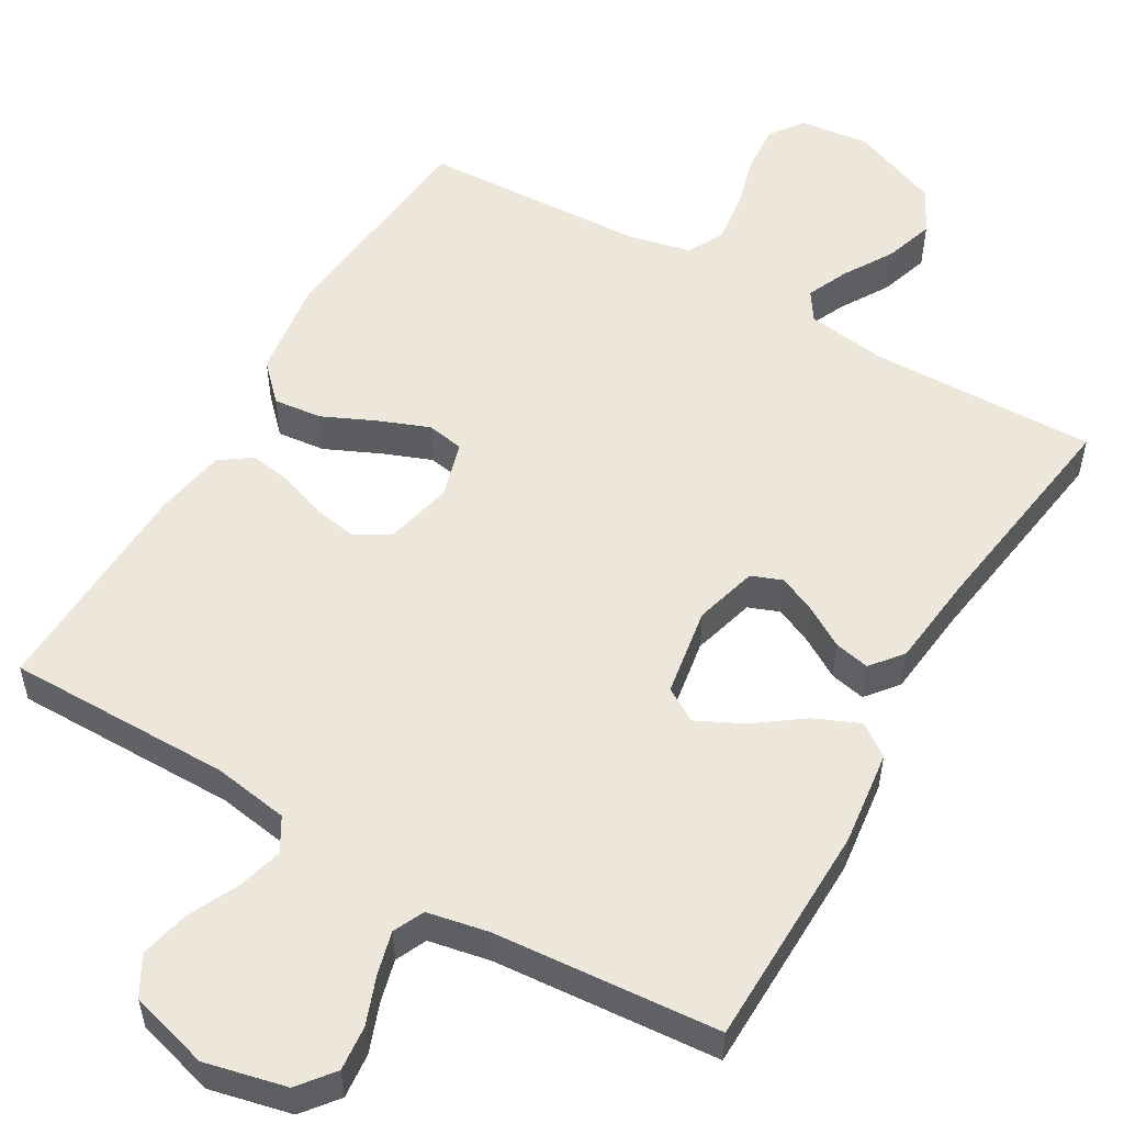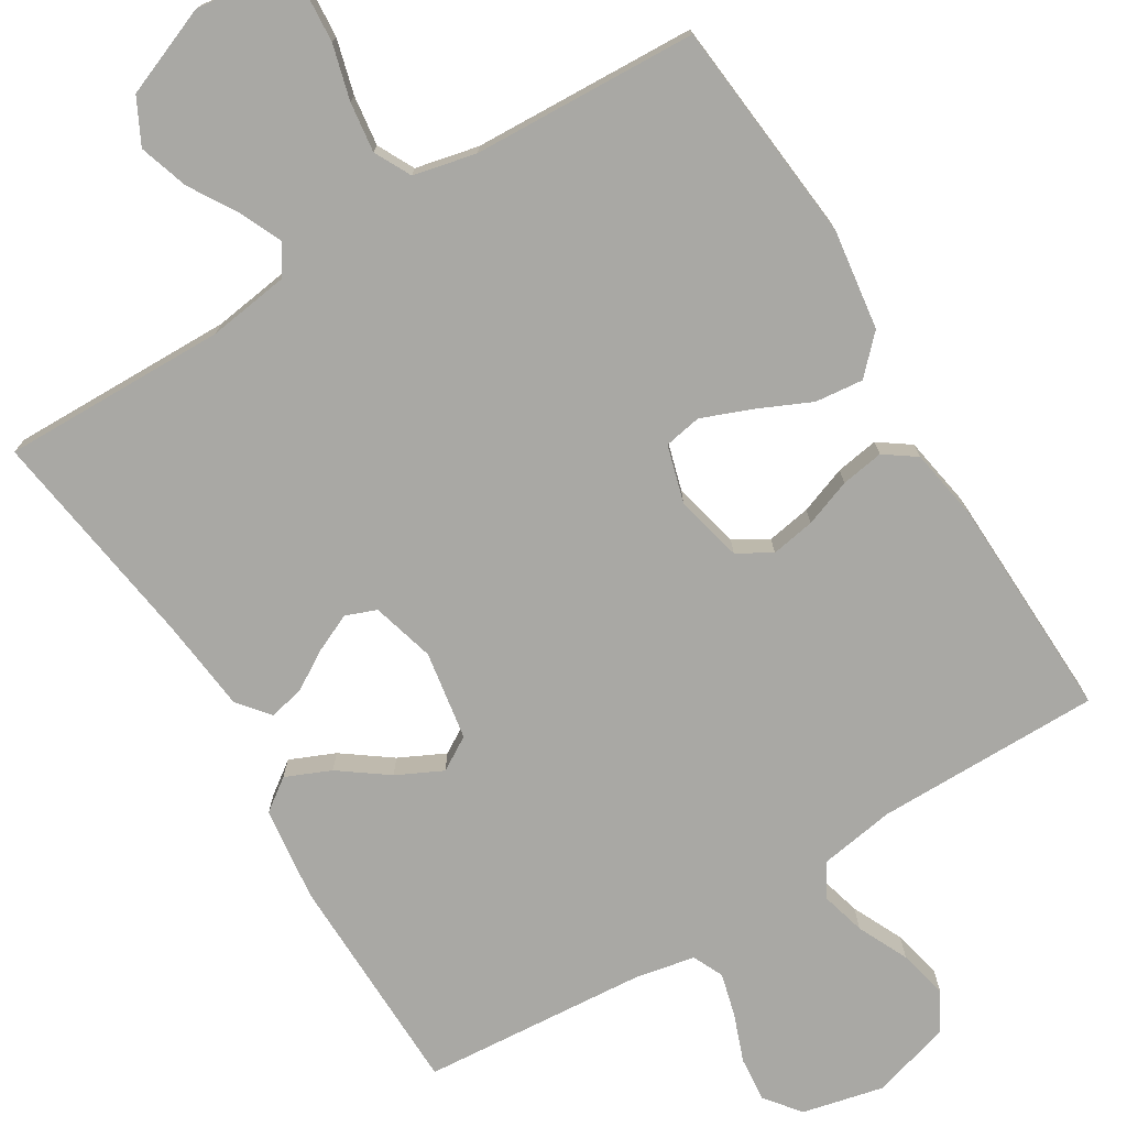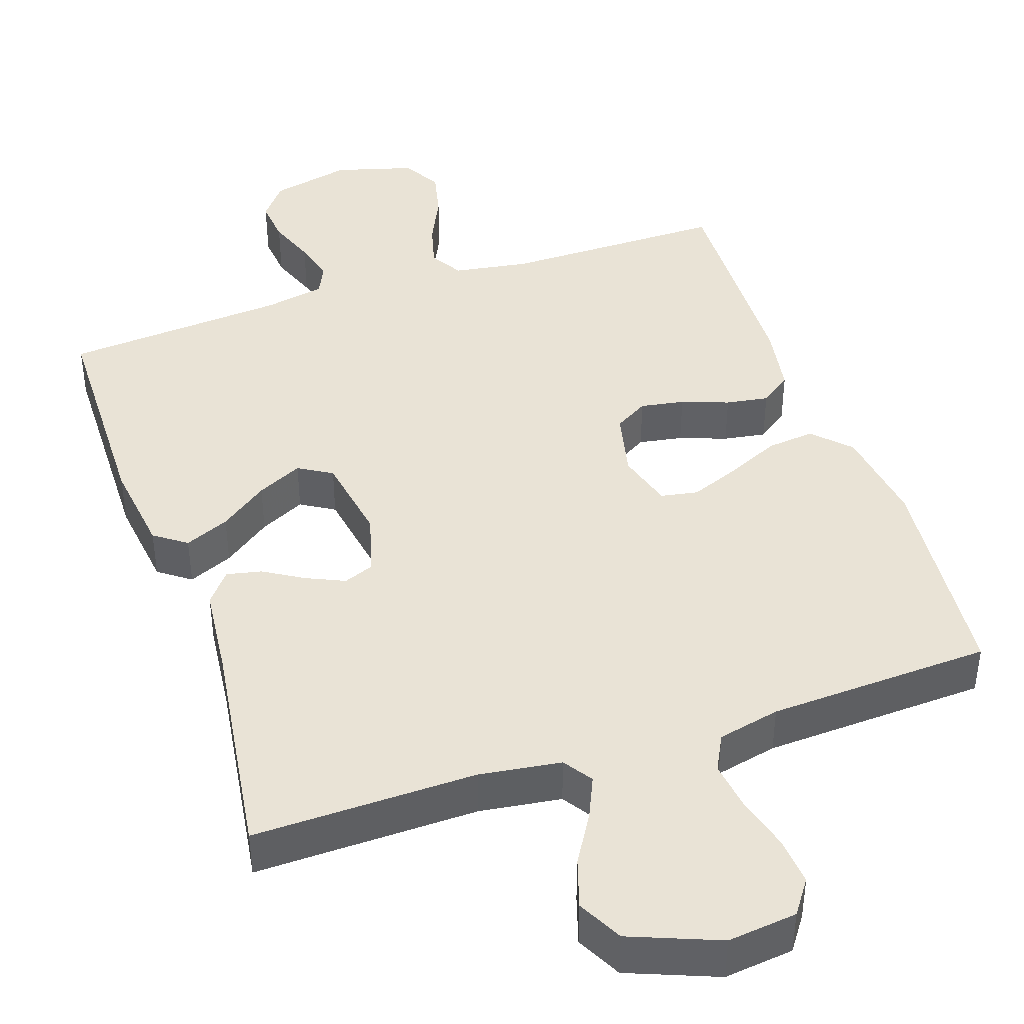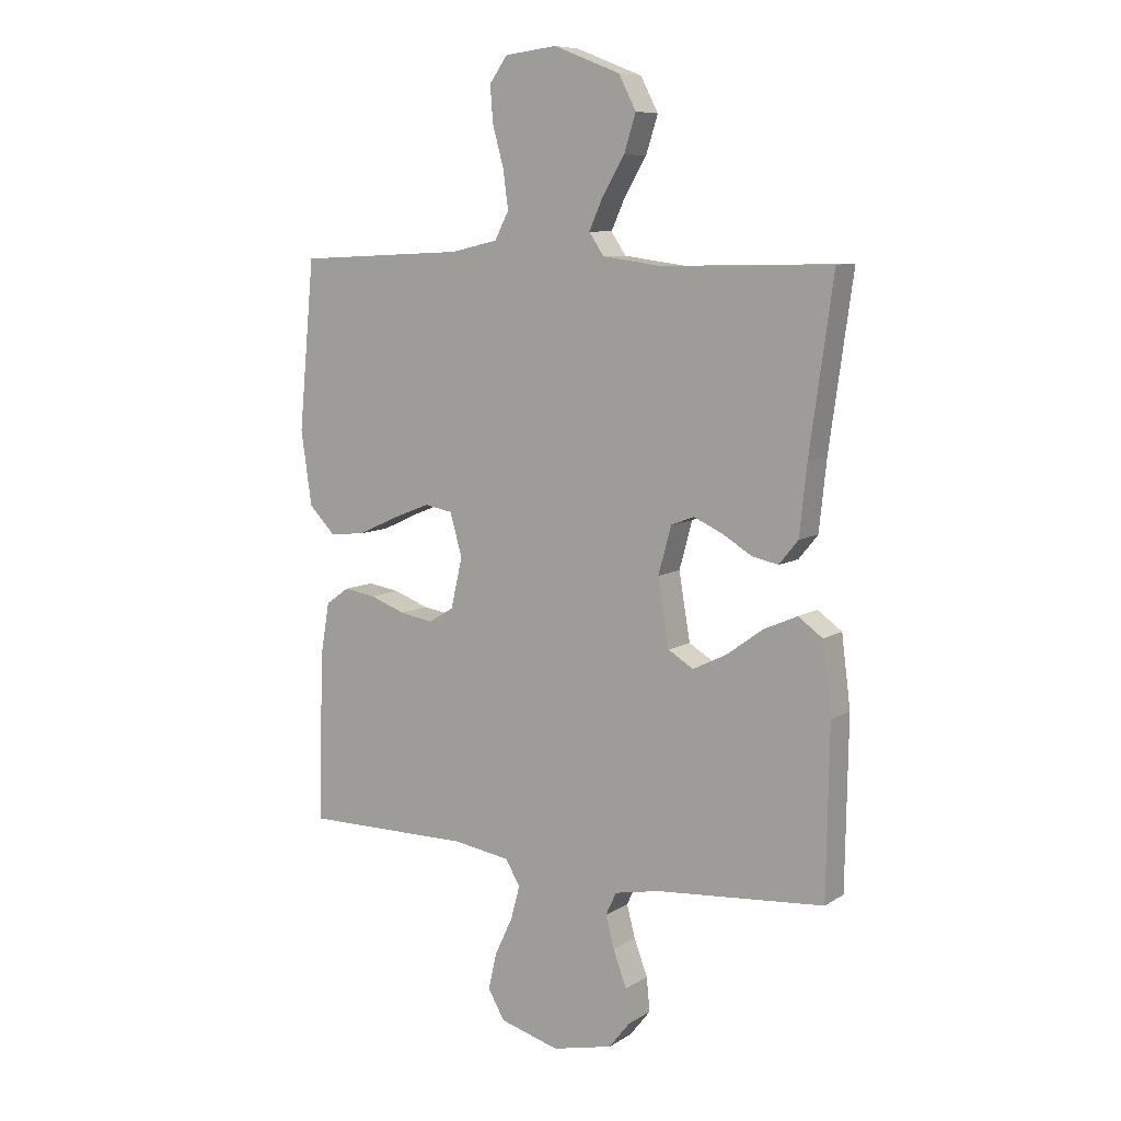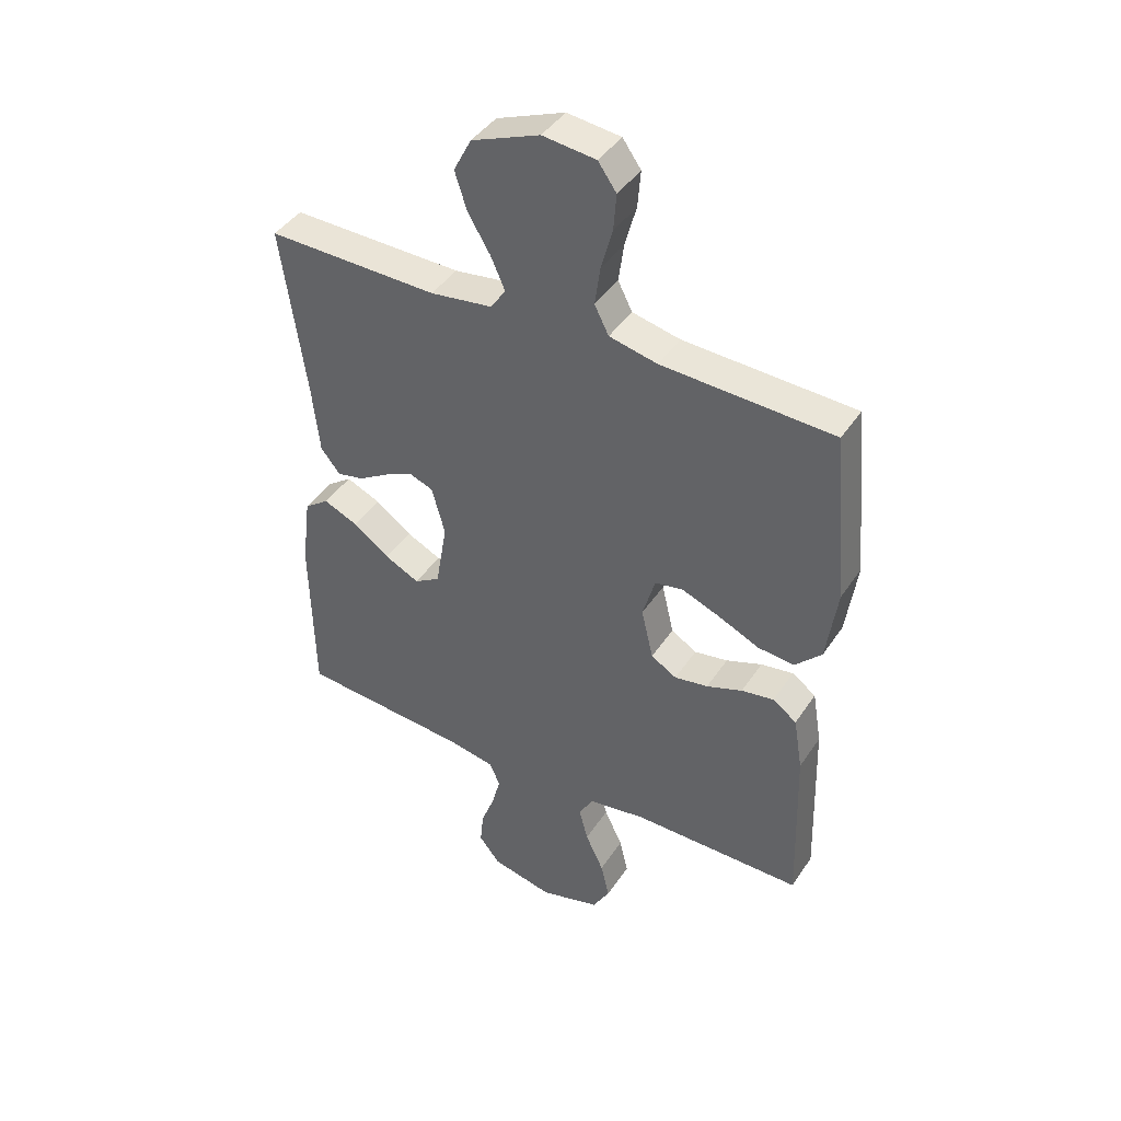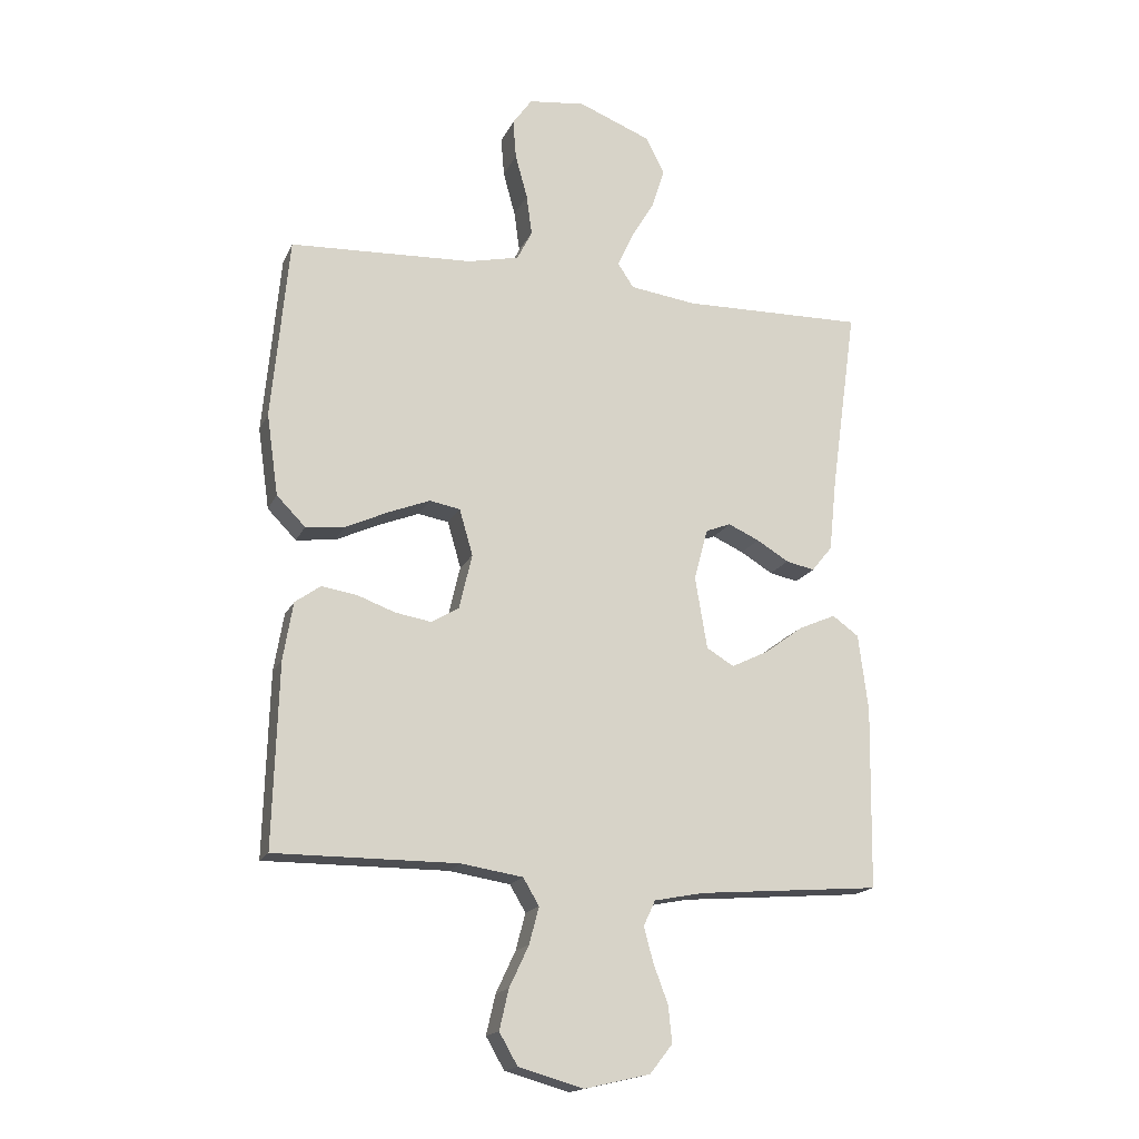
<metadata>
{"format":"obj","ext":"obj","renderer":"f3d","projection":"perspective","resolution":1024,"background":"white","views":[{"elev":53.9,"azim":-149.7,"up":"+Y"},{"elev":-74.9,"azim":31.5,"up":"+Y"},{"elev":42.3,"azim":-18.7,"up":"+Y"},{"elev":8.5,"azim":-148.0,"up":"+Z"},{"elev":42.5,"azim":30.9,"up":"+Z"},{"elev":-17.2,"azim":161.4,"up":"+Z"}]}
</metadata>
<code>
v -0.5 0.07 -0.5
v -0.505 0.07 -0.2
v -0.489 0.07 -0.074
v -0.446 0.07 -0.043
v -0.386 0.07 -0.069
v -0.322 0.07 -0.116
v -0.261 0.07 -0.146
v -0.216 0.07 -0.119
v -0.196 0.07 0
v -0.219 0.07 0.084
v -0.26 0.07 0.1
v -0.311 0.07 0.077
v -0.364 0.07 0.045
v -0.411 0.07 0.035
v -0.445 0.07 0.077
v -0.458 0.07 0.2
v -0.5 0.07 0.5
v -0.2 0.07 0.494
v -0.091 0.07 0.509
v -0.065 0.07 0.548
v -0.09 0.07 0.604
v -0.129 0.07 0.669
v -0.15 0.07 0.735
v -0.119 0.07 0.795
v 0 0.07 0.842
v 0.093 0.07 0.831
v 0.125 0.07 0.786
v 0.12 0.07 0.722
v 0.1 0.07 0.649
v 0.091 0.07 0.582
v 0.116 0.07 0.533
v 0.2 0.07 0.514
v 0.5 0.07 0.5
v 0.528 0.07 0.2
v 0.509 0.07 0.067
v 0.462 0.07 0.019
v 0.398 0.07 0.026
v 0.326 0.07 0.059
v 0.26 0.07 0.085
v 0.21 0.07 0.076
v 0.188 0.07 0
v 0.209 0.07 -0.09
v 0.254 0.07 -0.117
v 0.313 0.07 -0.107
v 0.376 0.07 -0.084
v 0.433 0.07 -0.075
v 0.475 0.07 -0.105
v 0.491 0.07 -0.2
v 0.5 0.07 -0.5
v 0.2 0.07 -0.499
v 0.099 0.07 -0.515
v 0.073 0.07 -0.559
v 0.089 0.07 -0.619
v 0.121 0.07 -0.687
v 0.136 0.07 -0.752
v 0.106 0.07 -0.804
v 0 0.07 -0.834
v -0.108 0.07 -0.809
v -0.145 0.07 -0.762
v -0.139 0.07 -0.702
v -0.115 0.07 -0.638
v -0.1 0.07 -0.581
v -0.119 0.07 -0.54
v -0.2 0.07 -0.524
v -0.5 0 -0.5
v -0.505 0 -0.2
v -0.489 0 -0.074
v -0.446 0 -0.043
v -0.386 0 -0.069
v -0.322 0 -0.116
v -0.261 0 -0.146
v -0.216 0 -0.119
v -0.196 0 0
v -0.219 0 0.084
v -0.26 0 0.1
v -0.311 0 0.077
v -0.364 0 0.045
v -0.411 0 0.035
v -0.445 0 0.077
v -0.458 0 0.2
v -0.5 0 0.5
v -0.2 0 0.494
v -0.091 0 0.509
v -0.065 0 0.548
v -0.09 0 0.604
v -0.129 0 0.669
v -0.15 0 0.735
v -0.119 0 0.795
v 0 0 0.842
v 0.093 0 0.831
v 0.125 0 0.786
v 0.12 0 0.722
v 0.1 0 0.649
v 0.091 0 0.582
v 0.116 0 0.533
v 0.2 0 0.514
v 0.5 0 0.5
v 0.528 0 0.2
v 0.509 0 0.067
v 0.462 0 0.019
v 0.398 0 0.026
v 0.326 0 0.059
v 0.26 0 0.085
v 0.21 0 0.076
v 0.188 0 0
v 0.209 0 -0.09
v 0.254 0 -0.117
v 0.313 0 -0.107
v 0.376 0 -0.084
v 0.433 0 -0.075
v 0.475 0 -0.105
v 0.491 0 -0.2
v 0.5 0 -0.5
v 0.2 0 -0.499
v 0.099 0 -0.515
v 0.073 0 -0.559
v 0.089 0 -0.619
v 0.121 0 -0.687
v 0.136 0 -0.752
v 0.106 0 -0.804
v 0 0 -0.834
v -0.108 0 -0.809
v -0.145 0 -0.762
v -0.139 0 -0.702
v -0.115 0 -0.638
v -0.1 0 -0.581
v -0.119 0 -0.54
v -0.2 0 -0.524
f 59 60 61
f 58 59 61
f 57 58 61
f 56 57 61
f 55 56 61
f 54 55 61
f 53 54 61
f 52 53 61 62
f 51 52 62 63
f 48 49 50
f 47 48 50
f 46 47 50
f 45 46 50
f 44 45 50
f 51 63 64
f 50 51 64
f 44 50 64
f 43 44 64
f 36 37 38
f 35 36 38
f 34 35 38
f 33 34 38
f 32 33 38
f 31 32 38 39
f 30 31 39 40
f 27 28 29
f 26 27 29
f 25 26 29
f 24 25 29
f 23 24 29
f 22 23 29
f 21 22 29
f 20 21 29 30
f 30 40 41
f 20 30 41
f 19 20 41
f 16 17 18
f 16 18 19
f 15 16 19
f 14 15 19
f 13 14 19
f 12 13 19
f 4 5 6
f 3 4 6
f 2 3 6
f 1 2 6
f 64 1 6
f 64 6 7
f 64 7 8
f 43 64 8
f 42 43 8
f 41 42 8 9
f 19 41 9 10
f 11 12 19
f 10 11 19
f 125 124 123
f 125 123 122
f 125 122 121
f 125 121 120
f 125 120 119
f 125 119 118
f 125 118 117
f 126 125 117 116
f 127 126 116 115
f 114 113 112
f 114 112 111
f 114 111 110
f 114 110 109
f 114 109 108
f 128 127 115
f 128 115 114
f 128 114 108
f 128 108 107
f 102 101 100
f 102 100 99
f 102 99 98
f 102 98 97
f 102 97 96
f 103 102 96 95
f 104 103 95 94
f 93 92 91
f 93 91 90
f 93 90 89
f 93 89 88
f 93 88 87
f 93 87 86
f 93 86 85
f 94 93 85 84
f 105 104 94
f 105 94 84
f 105 84 83
f 82 81 80
f 83 82 80
f 83 80 79
f 83 79 78
f 83 78 77
f 83 77 76
f 70 69 68
f 70 68 67
f 70 67 66
f 70 66 65
f 70 65 128
f 71 70 128
f 72 71 128
f 72 128 107
f 72 107 106
f 73 72 106 105
f 74 73 105 83
f 83 76 75
f 83 75 74
f 1 65 66 2
f 2 66 67 3
f 3 67 68 4
f 4 68 69 5
f 5 69 70 6
f 6 70 71 7
f 7 71 72 8
f 8 72 73 9
f 9 73 74 10
f 10 74 75 11
f 11 75 76 12
f 12 76 77 13
f 13 77 78 14
f 14 78 79 15
f 15 79 80 16
f 16 80 81 17
f 17 81 82 18
f 18 82 83 19
f 19 83 84 20
f 20 84 85 21
f 21 85 86 22
f 22 86 87 23
f 23 87 88 24
f 24 88 89 25
f 25 89 90 26
f 26 90 91 27
f 27 91 92 28
f 28 92 93 29
f 29 93 94 30
f 30 94 95 31
f 31 95 96 32
f 32 96 97 33
f 33 97 98 34
f 34 98 99 35
f 35 99 100 36
f 36 100 101 37
f 37 101 102 38
f 38 102 103 39
f 39 103 104 40
f 40 104 105 41
f 41 105 106 42
f 42 106 107 43
f 43 107 108 44
f 44 108 109 45
f 45 109 110 46
f 46 110 111 47
f 47 111 112 48
f 48 112 113 49
f 49 113 114 50
f 50 114 115 51
f 51 115 116 52
f 52 116 117 53
f 53 117 118 54
f 54 118 119 55
f 55 119 120 56
f 56 120 121 57
f 57 121 122 58
f 58 122 123 59
f 59 123 124 60
f 60 124 125 61
f 61 125 126 62
f 62 126 127 63
f 63 127 128 64
f 64 128 65 1

</code>
